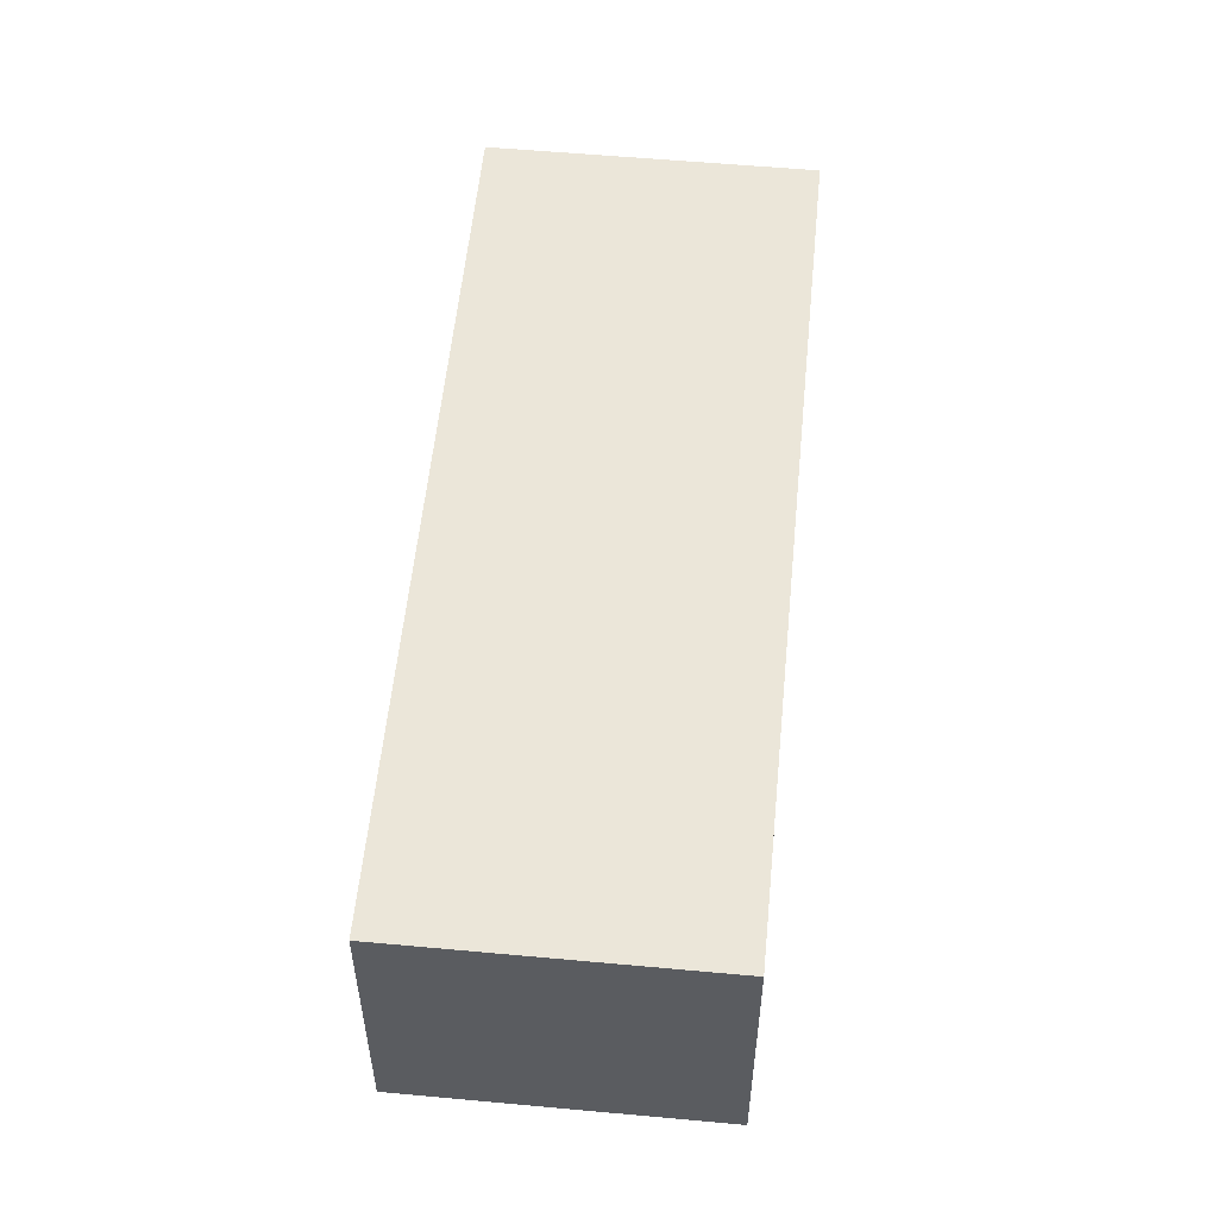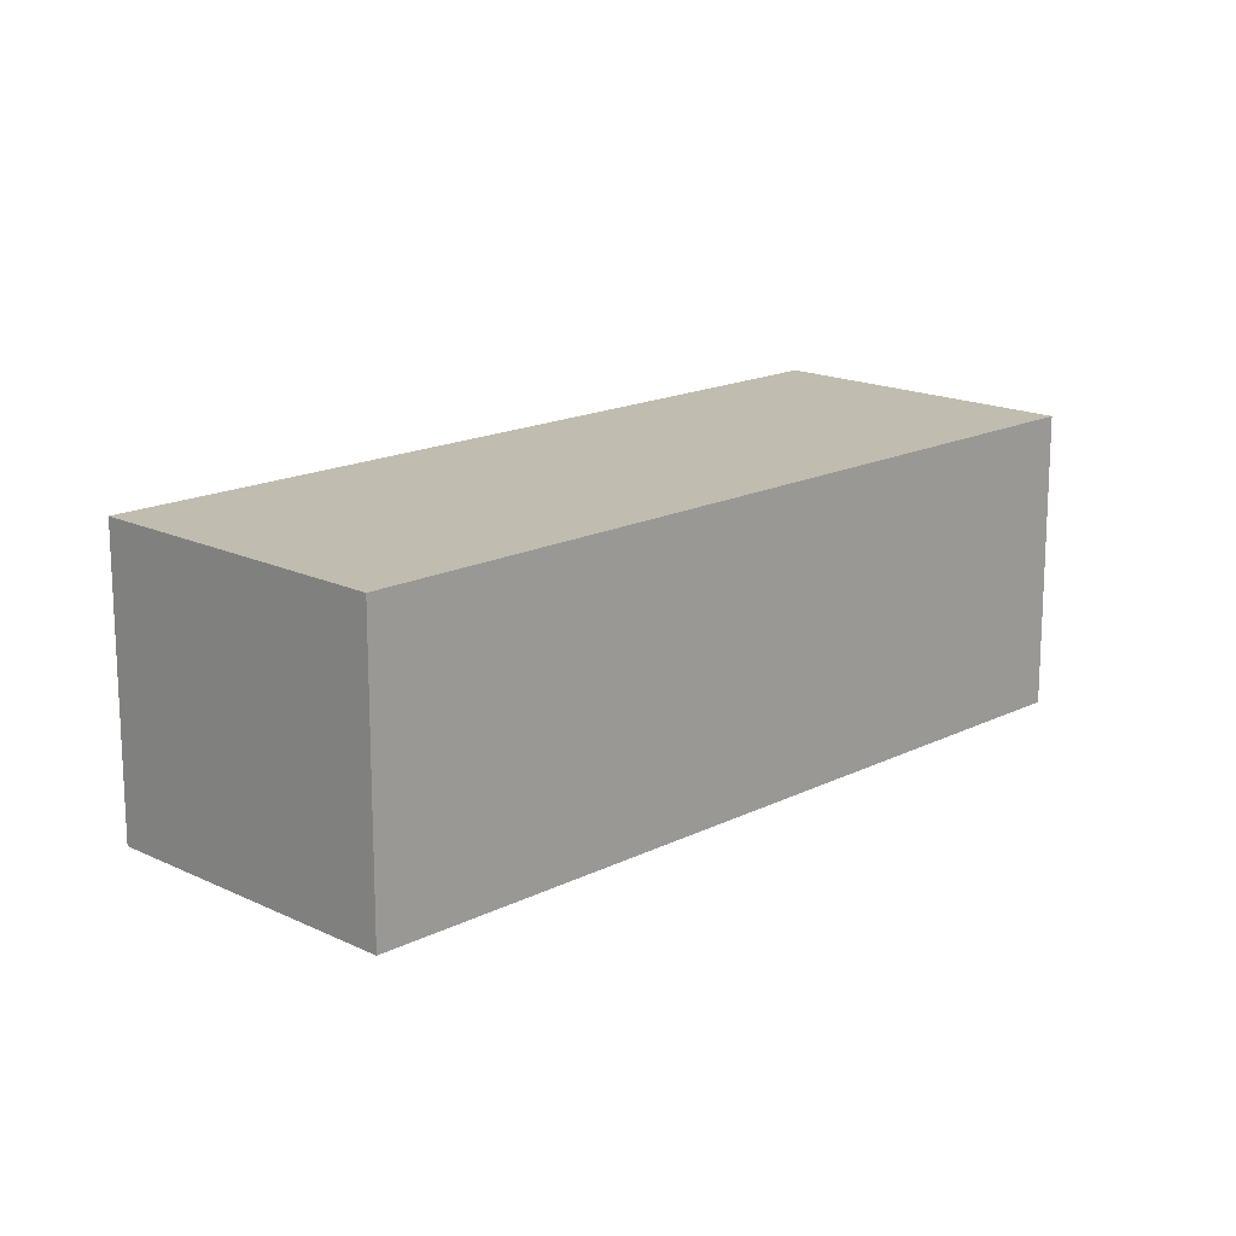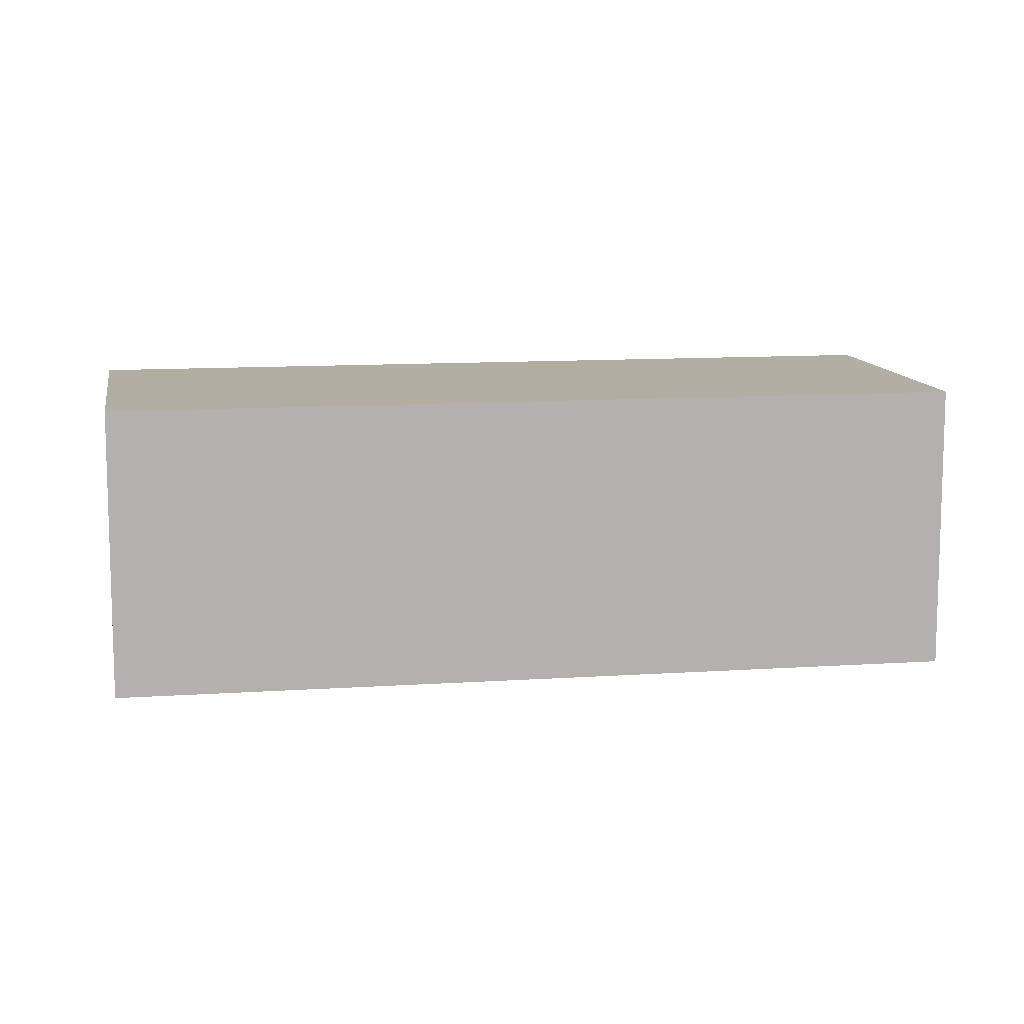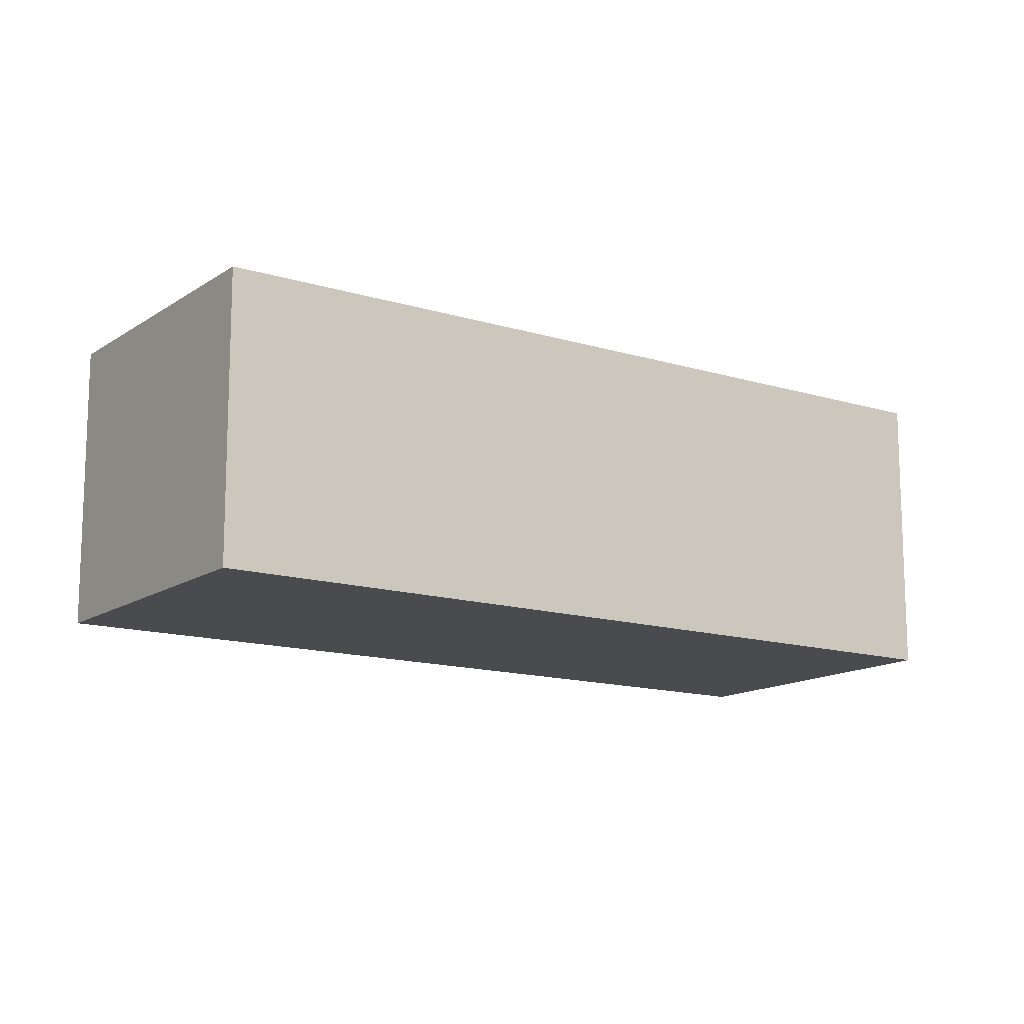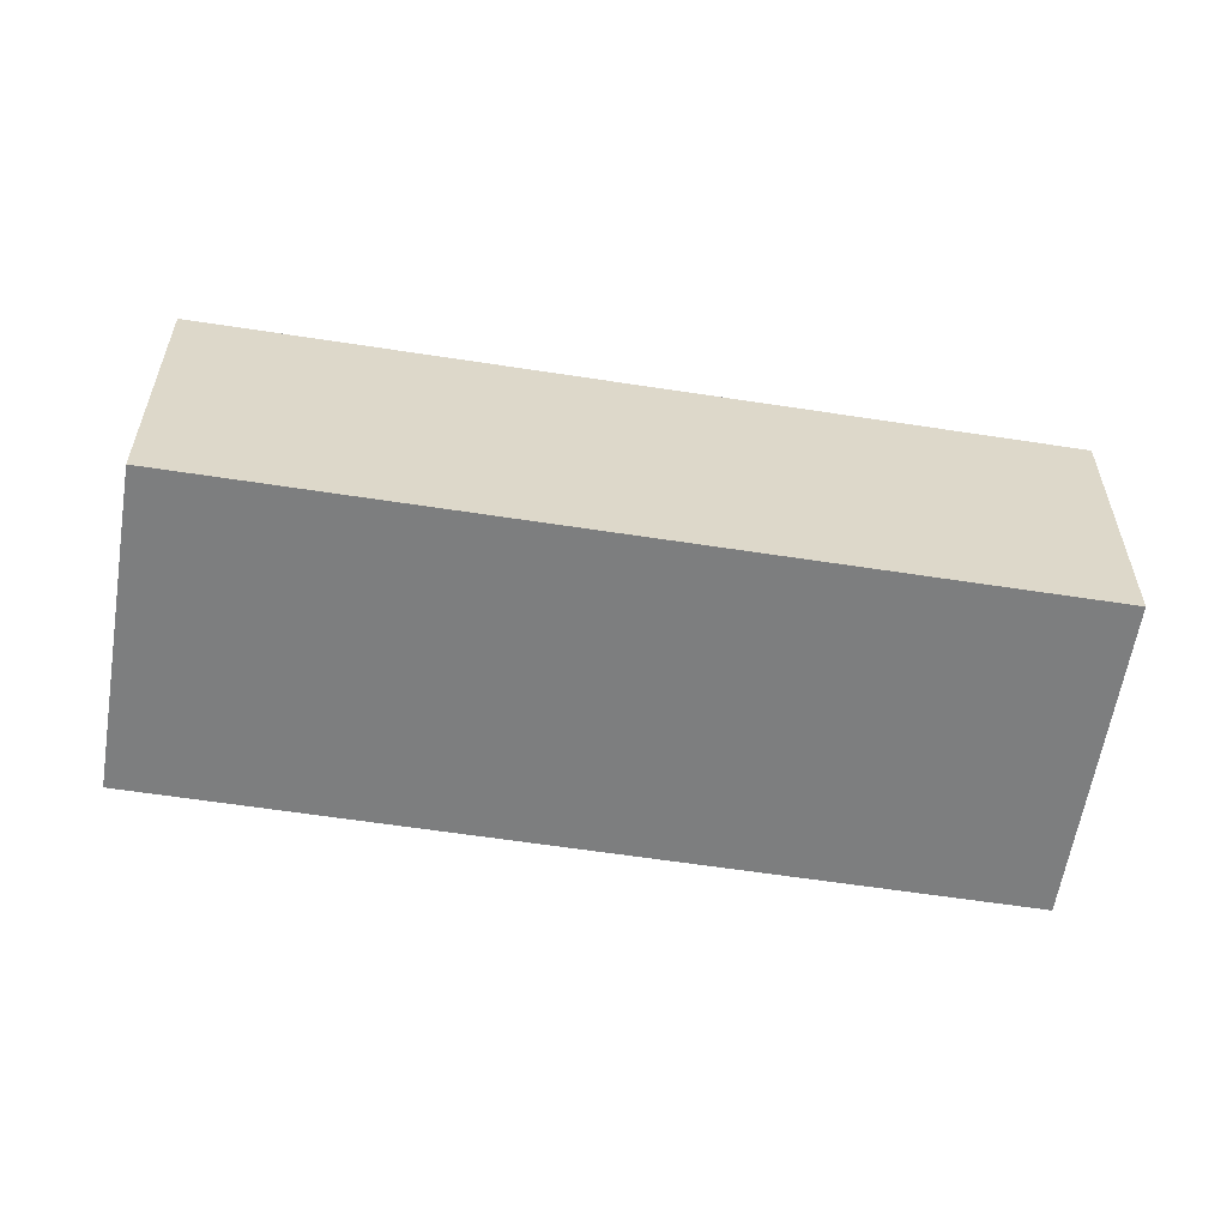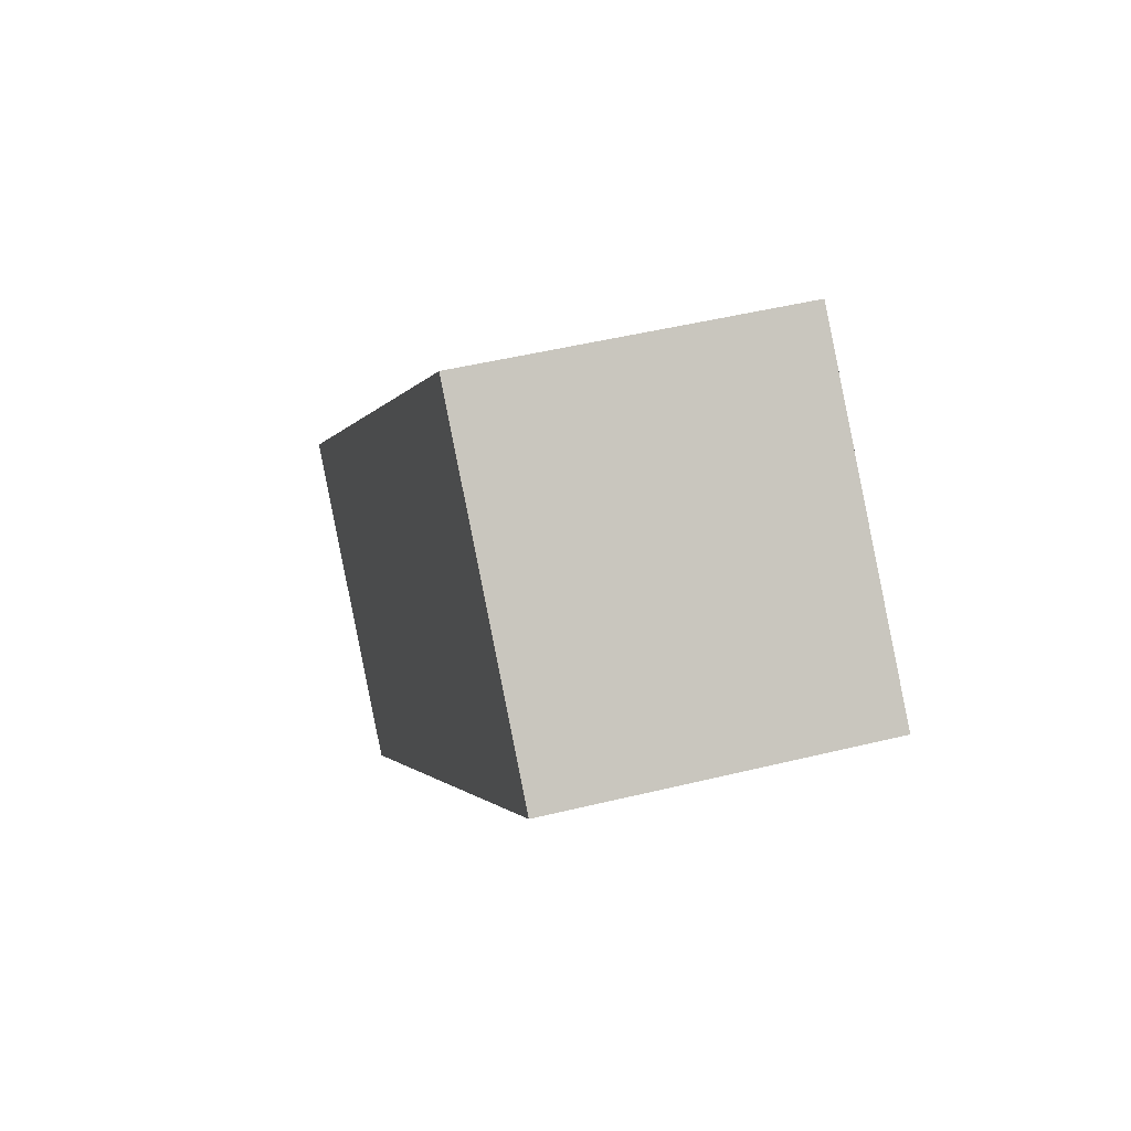
<metadata>
{"format":"obj","ext":"obj","renderer":"f3d","projection":"perspective","resolution":1024,"background":"white","views":[{"elev":55.7,"azim":-38.5,"up":"+Y"},{"elev":16.6,"azim":-179.6,"up":"+Y"},{"elev":11.0,"azim":-143.6,"up":"+Y"},{"elev":-13.8,"azim":11.4,"up":"+Y"},{"elev":-59.3,"azim":36.9,"up":"+Y"},{"elev":46.1,"azim":-105.8,"up":"+Z"}]}
</metadata>
<code>
v  4.226 2.046 -4.371
v  1.65 2.046 1.595
v  5.877 2.046 -2.776
v  0 2.046 1.253e-16
v  5.877 1.7e-16 -2.776
v  4.226 2.676e-16 -4.371
v  0 0 0
v  1.65 -9.767e-17 1.595
g defaultobject
f 1 2 3
f 2 1 4
f 5 1 3
f 1 5 6
f 6 4 1
f 4 6 7
f 7 2 4
f 2 7 8
f 8 3 2
f 3 8 5
f 8 6 5
f 6 8 7

</code>
